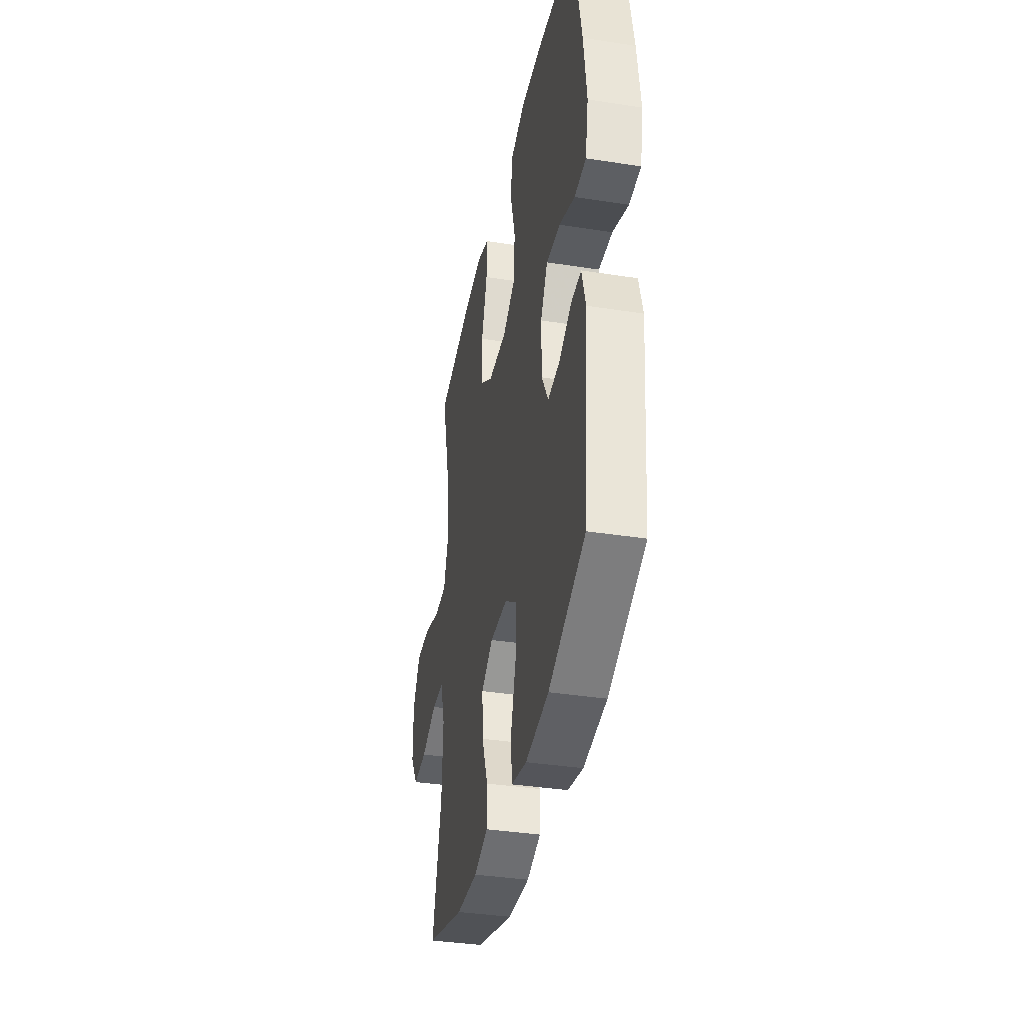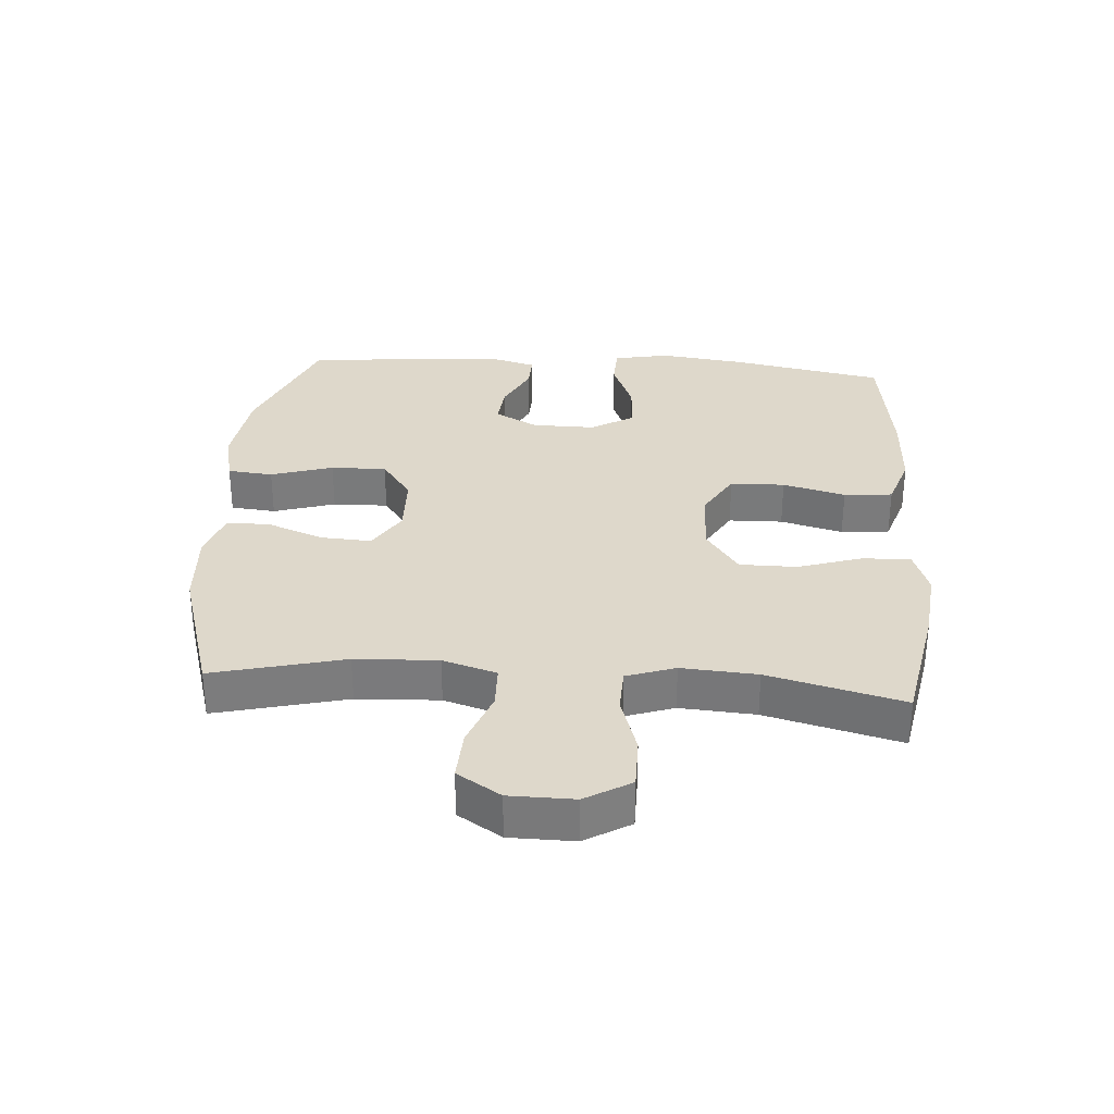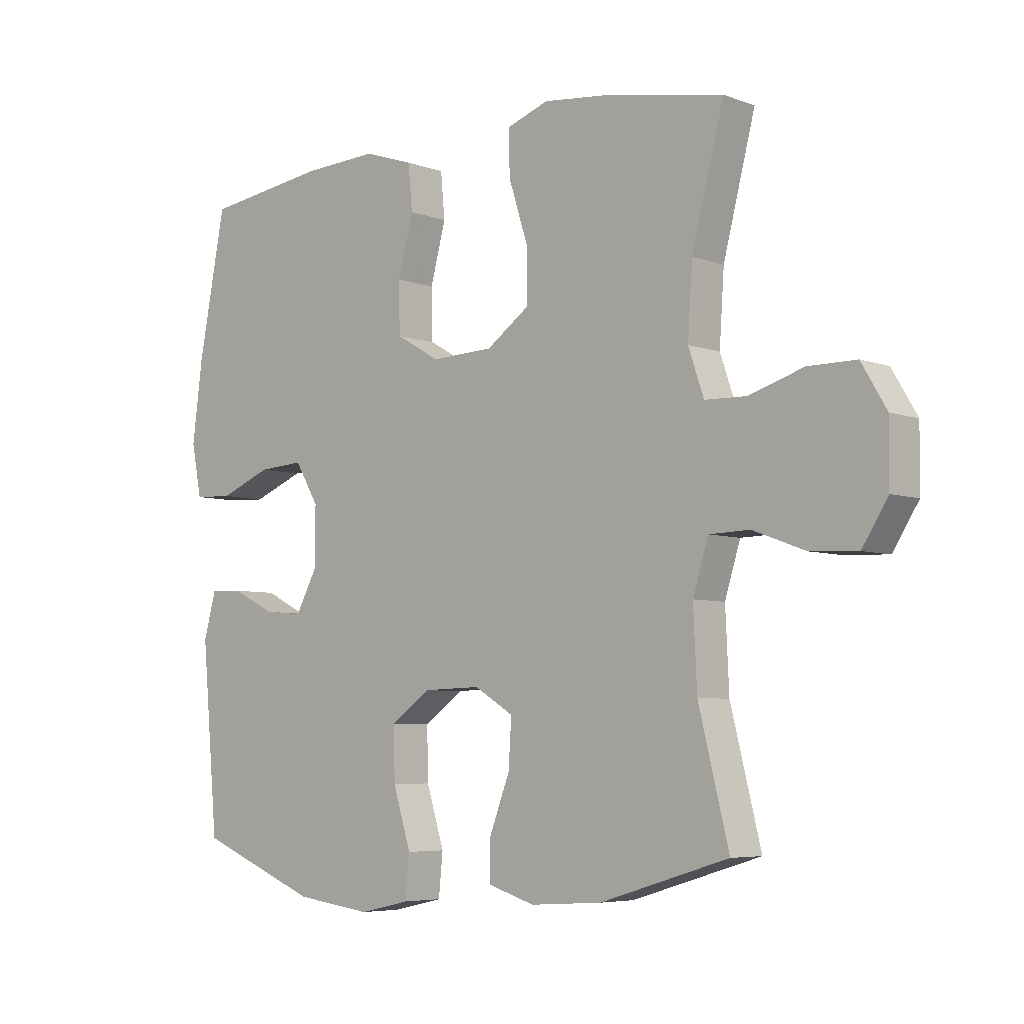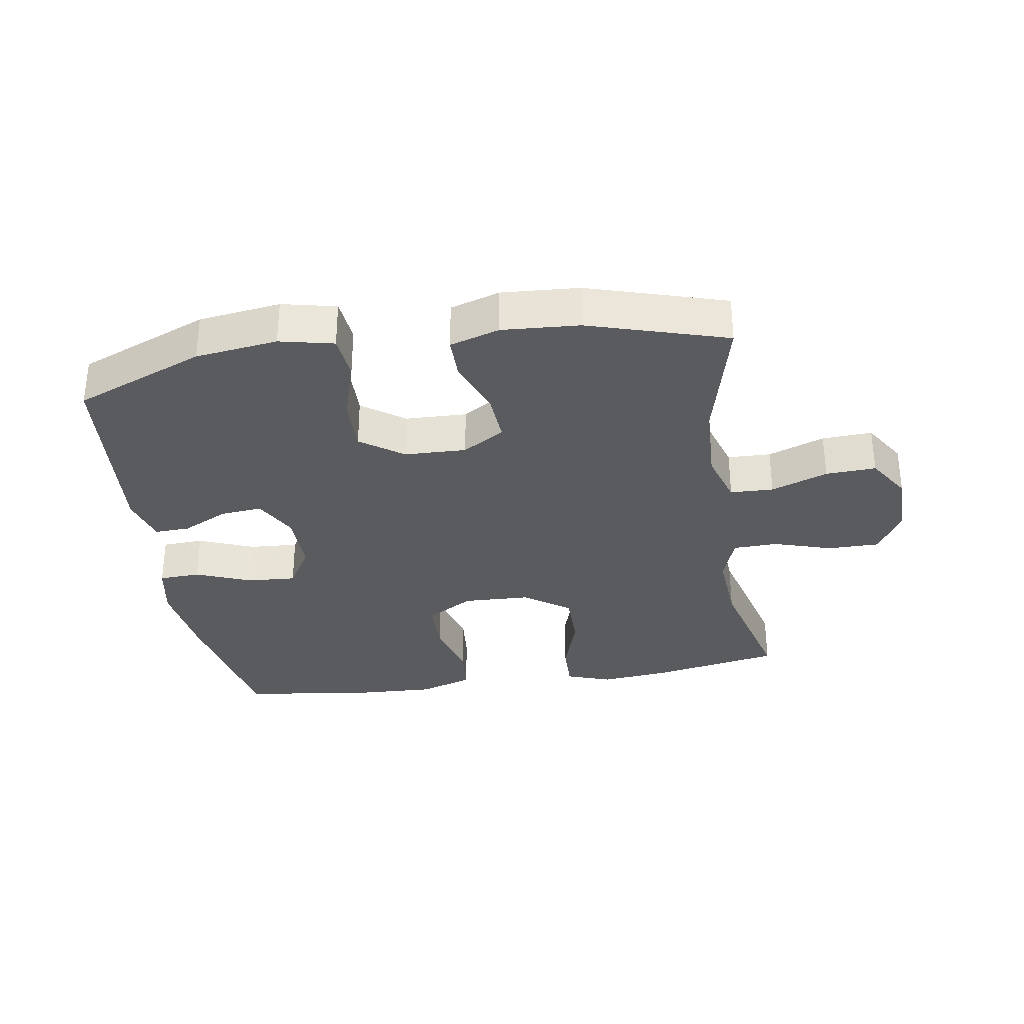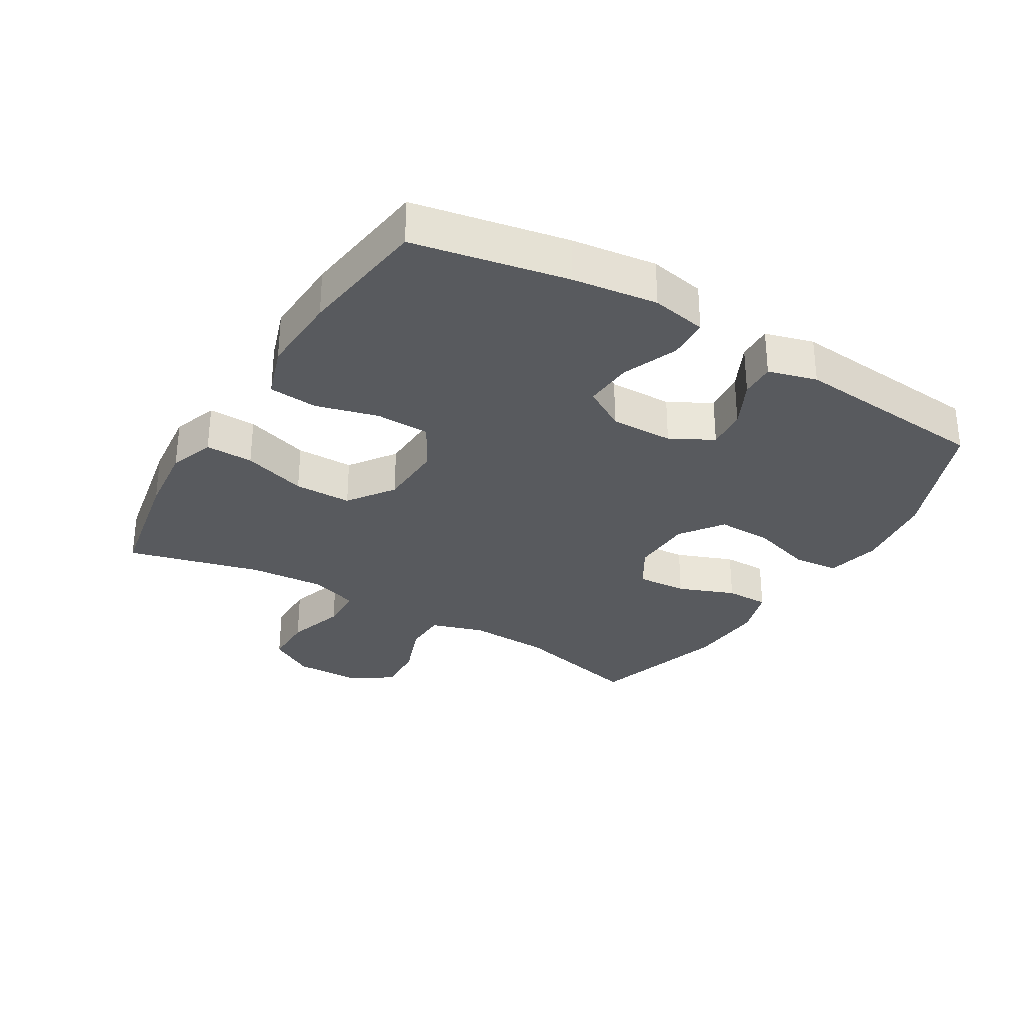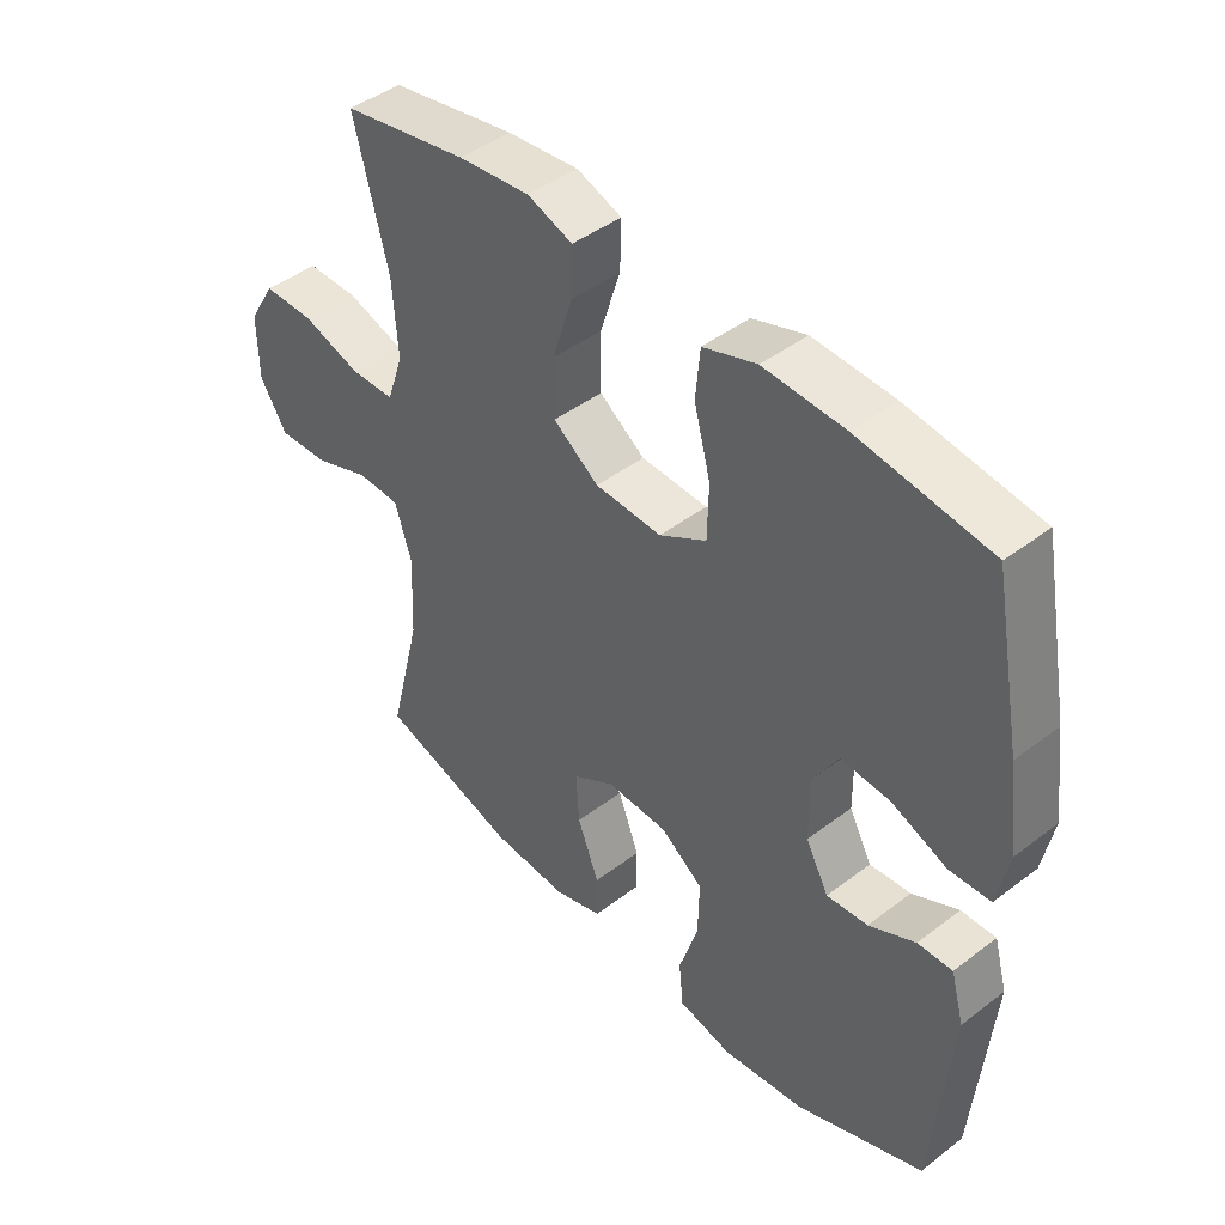
<metadata>
{"format":"obj","ext":"obj","renderer":"f3d","projection":"perspective","resolution":1024,"background":"white","views":[{"elev":-37.3,"azim":78.7,"up":"+Z"},{"elev":31.6,"azim":-85.9,"up":"+Y"},{"elev":-5.7,"azim":-138.1,"up":"+Z"},{"elev":-32.4,"azim":-170.9,"up":"+Y"},{"elev":-30.8,"azim":59.1,"up":"+Y"},{"elev":44.4,"azim":48.3,"up":"+Z"}]}
</metadata>
<code>
v 0.5 0.07 -0.5
v 0.296 0.07 -0.582
v 0.167 0.07 -0.599
v 0.082 0.07 -0.58
v 0.075 0.07 -0.509
v 0.105 0.07 -0.412
v 0.107 0.07 -0.325
v 0.04 0.07 -0.277
v -0.057 0.07 -0.274
v -0.123 0.07 -0.314
v -0.118 0.07 -0.393
v -0.084 0.07 -0.482
v -0.084 0.07 -0.55
v -0.162 0.07 -0.574
v -0.283 0.07 -0.566
v -0.5 0.07 -0.5
v -0.449 0.07 -0.295
v -0.443 0.07 -0.166
v -0.469 0.07 -0.082
v -0.537 0.07 -0.08
v -0.626 0.07 -0.113
v -0.705 0.07 -0.117
v -0.748 0.07 -0.049
v -0.749 0.07 0.052
v -0.707 0.07 0.123
v -0.626 0.07 0.123
v -0.534 0.07 0.094
v -0.464 0.07 0.096
v -0.438 0.07 0.172
v -0.446 0.07 0.29
v -0.5 0.07 0.5
v -0.302 0.07 0.537
v -0.189 0.07 0.549
v -0.118 0.07 0.524
v -0.12 0.07 0.449
v -0.152 0.07 0.349
v -0.152 0.07 0.259
v -0.08 0.07 0.208
v 0.025 0.07 0.204
v 0.099 0.07 0.247
v 0.101 0.07 0.332
v 0.075 0.07 0.43
v 0.082 0.07 0.506
v 0.166 0.07 0.534
v 0.294 0.07 0.528
v 0.5 0.07 0.5
v 0.546 0.07 0.259
v 0.563 0.07 0.126
v 0.546 0.07 0.039
v 0.481 0.07 0.036
v 0.394 0.07 0.071
v 0.317 0.07 0.076
v 0.277 0.07 0.009
v 0.278 0.07 -0.09
v 0.314 0.07 -0.157
v 0.379 0.07 -0.151
v 0.452 0.07 -0.115
v 0.507 0.07 -0.113
v 0.528 0.07 -0.189
v 0.5 0 -0.5
v 0.296 0 -0.582
v 0.167 0 -0.599
v 0.082 0 -0.58
v 0.075 0 -0.509
v 0.105 0 -0.412
v 0.107 0 -0.325
v 0.04 0 -0.277
v -0.057 0 -0.274
v -0.123 0 -0.314
v -0.118 0 -0.393
v -0.084 0 -0.482
v -0.084 0 -0.55
v -0.162 0 -0.574
v -0.283 0 -0.566
v -0.5 0 -0.5
v -0.449 0 -0.295
v -0.443 0 -0.166
v -0.469 0 -0.082
v -0.537 0 -0.08
v -0.626 0 -0.113
v -0.705 0 -0.117
v -0.748 0 -0.049
v -0.749 0 0.052
v -0.707 0 0.123
v -0.626 0 0.123
v -0.534 0 0.094
v -0.464 0 0.096
v -0.438 0 0.172
v -0.446 0 0.29
v -0.5 0 0.5
v -0.302 0 0.537
v -0.189 0 0.549
v -0.118 0 0.524
v -0.12 0 0.449
v -0.152 0 0.349
v -0.152 0 0.259
v -0.08 0 0.208
v 0.025 0 0.204
v 0.099 0 0.247
v 0.101 0 0.332
v 0.075 0 0.43
v 0.082 0 0.506
v 0.166 0 0.534
v 0.294 0 0.528
v 0.5 0 0.5
v 0.546 0 0.259
v 0.563 0 0.126
v 0.546 0 0.039
v 0.481 0 0.036
v 0.394 0 0.071
v 0.317 0 0.076
v 0.277 0 0.009
v 0.278 0 -0.09
v 0.314 0 -0.157
v 0.379 0 -0.151
v 0.452 0 -0.115
v 0.507 0 -0.113
v 0.528 0 -0.189
f 56 57 58 59
f 55 56 59 1
f 48 49 50 51
f 48 51 52
f 47 48 52
f 46 47 52
f 45 46 52 53
f 41 42 43 44
f 40 41 44 45
f 33 34 35 36
f 33 36 37
f 30 31 32 33
f 29 30 33 37
f 28 29 37 38
f 24 25 26 27
f 24 27 28
f 23 24 28
f 20 21 22 23
f 19 20 23 28
f 18 19 28 38
f 14 15 16 17
f 11 12 13 14
f 10 11 14 17
f 9 10 17 18
f 3 4 5 6
f 3 6 7
f 55 1 2 3
f 54 55 3 7
f 40 45 53
f 39 40 53 54
f 8 9 18 38
f 38 39 54
f 7 8 38 54
f 118 117 116 115
f 60 118 115 114
f 110 109 108 107
f 111 110 107
f 111 107 106
f 111 106 105
f 112 111 105 104
f 103 102 101 100
f 104 103 100 99
f 95 94 93 92
f 96 95 92
f 92 91 90 89
f 96 92 89 88
f 97 96 88 87
f 86 85 84 83
f 87 86 83
f 87 83 82
f 82 81 80 79
f 87 82 79 78
f 97 87 78 77
f 76 75 74 73
f 73 72 71 70
f 76 73 70 69
f 77 76 69 68
f 65 64 63 62
f 66 65 62
f 62 61 60 114
f 66 62 114 113
f 112 104 99
f 113 112 99 98
f 97 77 68 67
f 113 98 97
f 113 97 67 66
f 1 60 61 2
f 2 61 62 3
f 3 62 63 4
f 4 63 64 5
f 5 64 65 6
f 6 65 66 7
f 7 66 67 8
f 8 67 68 9
f 9 68 69 10
f 10 69 70 11
f 11 70 71 12
f 12 71 72 13
f 13 72 73 14
f 14 73 74 15
f 15 74 75 16
f 16 75 76 17
f 17 76 77 18
f 18 77 78 19
f 19 78 79 20
f 20 79 80 21
f 21 80 81 22
f 22 81 82 23
f 23 82 83 24
f 24 83 84 25
f 25 84 85 26
f 26 85 86 27
f 27 86 87 28
f 28 87 88 29
f 29 88 89 30
f 30 89 90 31
f 31 90 91 32
f 32 91 92 33
f 33 92 93 34
f 34 93 94 35
f 35 94 95 36
f 36 95 96 37
f 37 96 97 38
f 38 97 98 39
f 39 98 99 40
f 40 99 100 41
f 41 100 101 42
f 42 101 102 43
f 43 102 103 44
f 44 103 104 45
f 45 104 105 46
f 46 105 106 47
f 47 106 107 48
f 48 107 108 49
f 49 108 109 50
f 50 109 110 51
f 51 110 111 52
f 52 111 112 53
f 53 112 113 54
f 54 113 114 55
f 55 114 115 56
f 56 115 116 57
f 57 116 117 58
f 58 117 118 59
f 59 118 60 1

</code>
